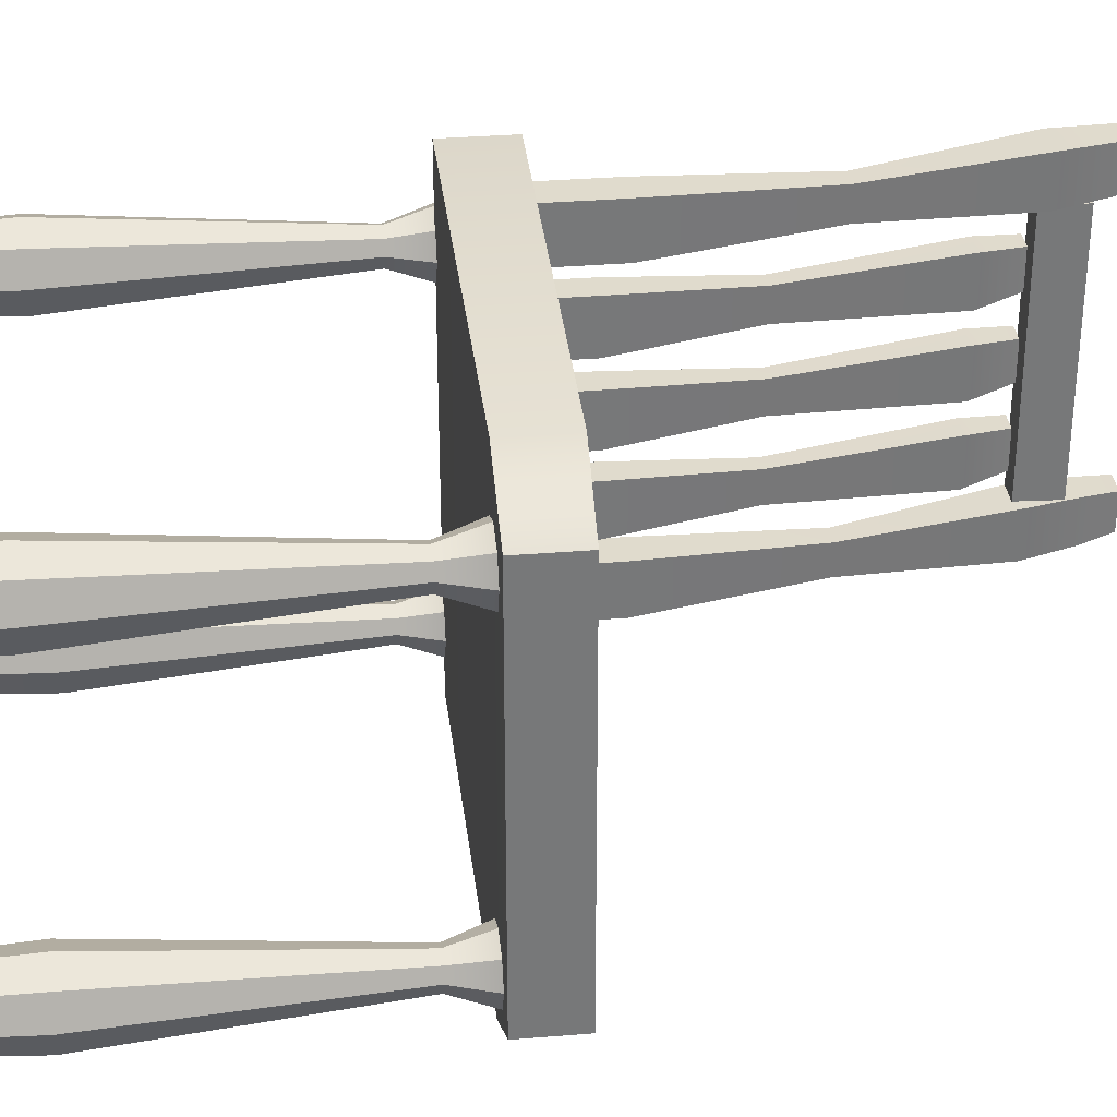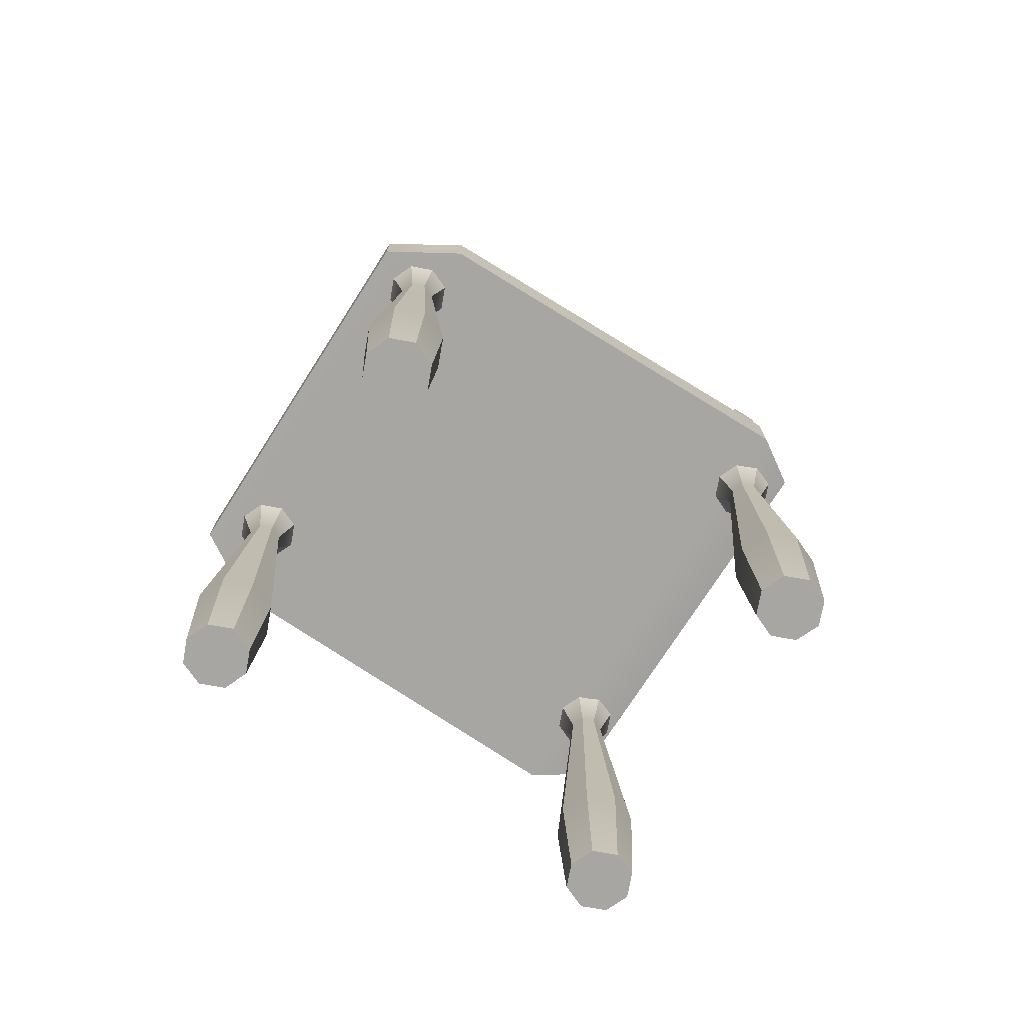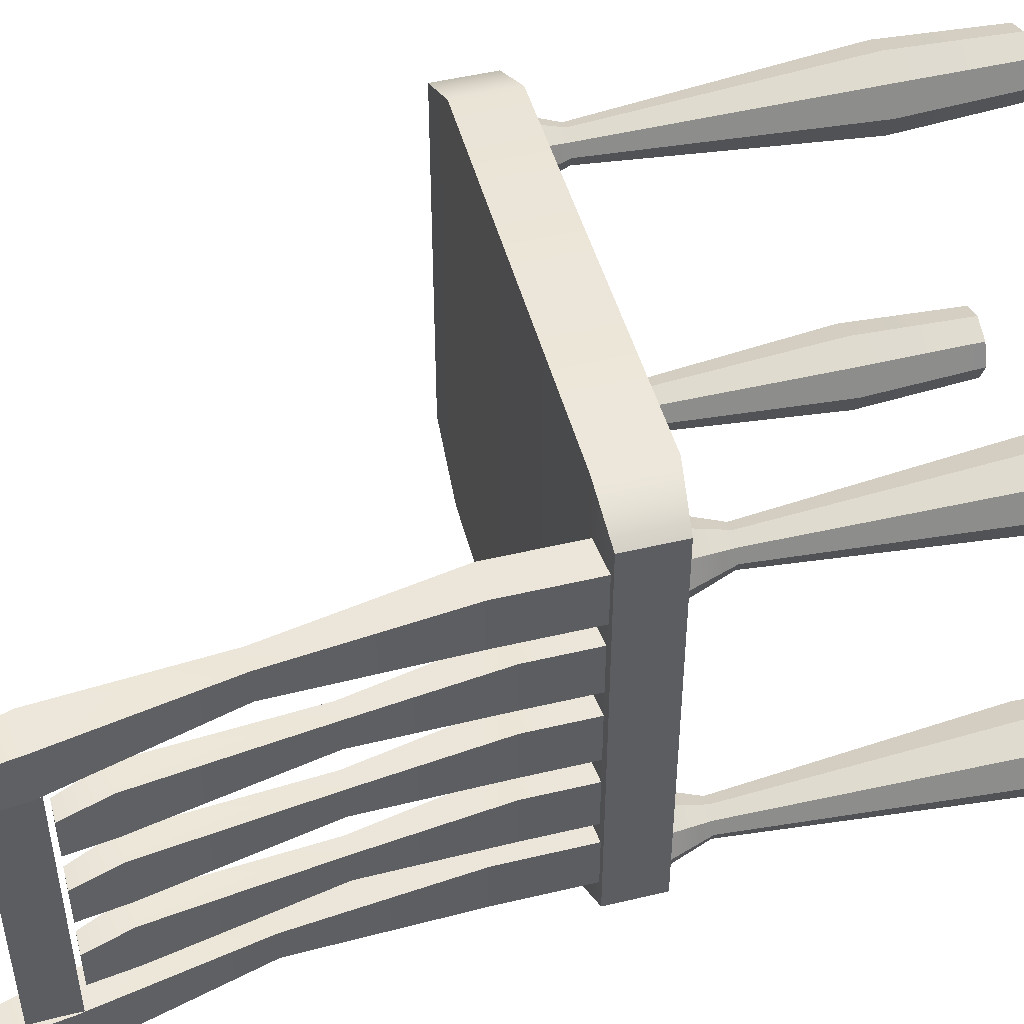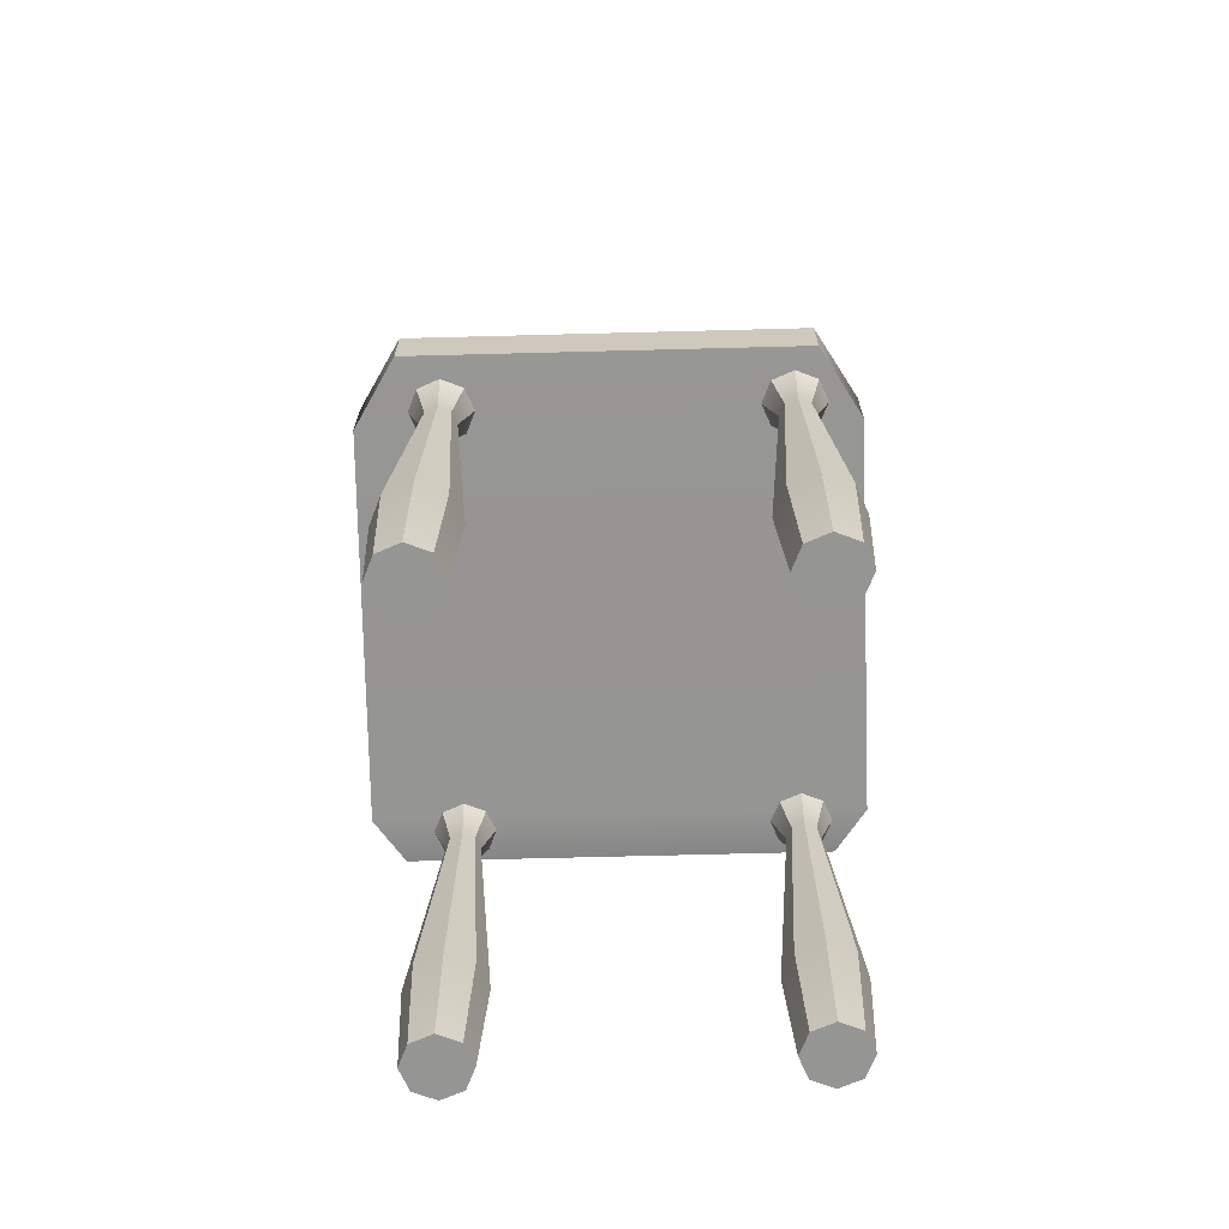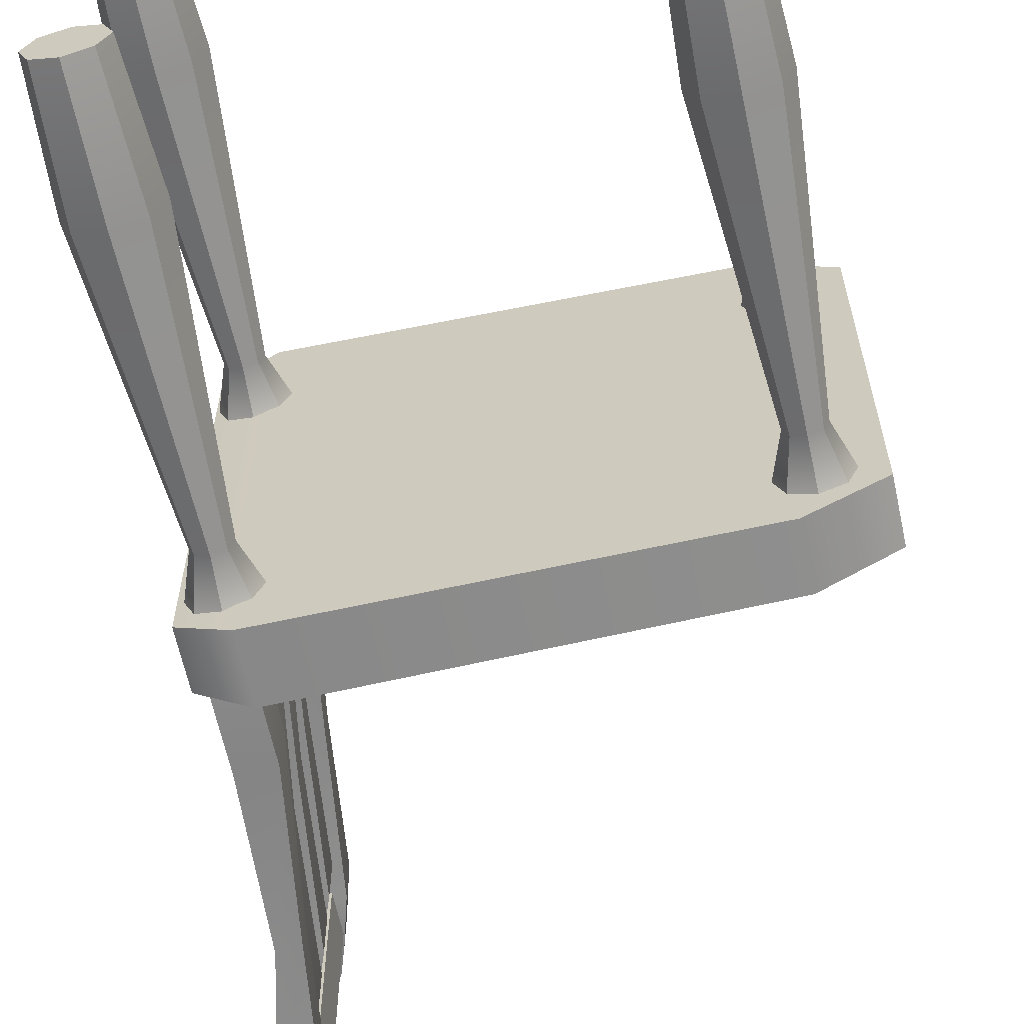
<metadata>
{"format":"obj","ext":"obj","renderer":"f3d","projection":"perspective","resolution":1024,"background":"white","views":[{"elev":33.1,"azim":83.5,"up":"+Z"},{"elev":-74.1,"azim":147.4,"up":"+Y"},{"elev":48.9,"azim":-104.9,"up":"+Z"},{"elev":-67.4,"azim":91.5,"up":"+Y"},{"elev":-63.5,"azim":12.2,"up":"+Z"}]}
</metadata>
<code>
g default
v -1.505 5.425 2.179
v 4.907 5.403 1.942
v -1.505 6.104 2.179
v 4.907 6.126 1.942
v -1.505 6.104 -3.05
v 4.907 6.126 -2.814
v -1.505 5.425 -3.05
v 4.907 5.403 -2.814
v -0.9132 6.161 2.562
v -0.9132 6.161 -3.434
v -0.9132 5.368 -3.434
v -0.9132 5.368 2.562
v 4.049 6.137 2.459
v 4.049 6.137 -3.33
v 4.049 5.391 -3.33
v 4.049 5.391 2.459
g pCube1
f 1 12 9 3
f 3 9 10 5
f 5 10 11 7
f 7 11 12 1
f 2 8 6 4
f 7 1 3 5
f 9 13 14 10
f 11 10 14 15
f 12 11 15 16
f 9 12 16 13
f 13 4 6 14
f 15 14 6 8
f 16 15 8 2
f 13 16 2 4
g default
v 4.531 0.2137 1.163
v 4.247 0.2137 1.046
v 3.964 0.2137 1.163
v 3.846 0.2137 1.447
v 3.964 0.2137 1.73
v 4.247 0.2137 1.848
v 4.531 0.2137 1.73
v 4.648 0.2137 1.447
v 4.531 5.447 1.163
v 4.247 5.447 1.046
v 3.964 5.447 1.163
v 3.846 5.447 1.447
v 3.964 5.447 1.73
v 4.247 5.447 1.848
v 4.531 5.447 1.73
v 4.648 5.447 1.447
v 4.247 0.2137 1.447
v 4.247 5.447 1.447
v 3.768 1.703 1.447
v 3.908 1.703 1.108
v 4.247 1.703 0.9671
v 4.587 1.703 1.108
v 4.727 1.703 1.447
v 4.587 1.703 1.786
v 4.247 1.703 1.926
v 3.908 1.703 1.786
v 4.46 4.912 1.447
v 4.398 4.912 1.597
v 4.247 4.912 1.66
v 4.097 4.912 1.597
v 4.035 4.912 1.447
v 4.097 4.912 1.296
v 4.247 4.912 1.234
v 4.398 4.912 1.296
g pCube1 Leg1 Leg2 Leg3 Leg4
f 17 18 37 38
f 18 19 36 37
f 19 20 35 36
f 20 21 42 35
f 21 22 41 42
f 22 23 40 41
f 23 24 39 40
f 24 17 38 39
f 18 17 33
f 19 18 33
f 20 19 33
f 21 20 33
f 22 21 33
f 23 22 33
f 24 23 33
f 17 24 33
f 25 26 34
f 26 27 34
f 27 28 34
f 28 29 34
f 29 30 34
f 30 31 34
f 31 32 34
f 32 25 34
f 36 35 47 48
f 37 36 48 49
f 38 37 49 50
f 39 38 50 43
f 40 39 43 44
f 41 40 44 45
f 42 41 45 46
f 35 42 46 47
f 44 43 32 31
f 45 44 31 30
f 46 45 30 29
f 47 46 29 28
f 48 47 28 27
f 49 48 27 26
f 50 49 26 25
f 43 50 25 32
g default
v -2 11.09 1.179
v -1.675 11.09 1.179
v -2 11.63 1.179
v -1.675 11.63 1.179
v -2 11.63 -2.152
v -1.675 11.63 -2.152
v -2 11.09 -2.152
v -1.675 11.09 -2.152
g pCube1 pCube14
f 51 52 54 53
f 53 54 56 55
f 55 56 58 57
f 57 58 52 51
f 52 58 56 54
f 57 51 53 55
g default
v -1.396 5.898 0.8293
v -1.041 5.898 0.8293
v -1.396 6.898 0.8293
v -1.041 6.898 0.8293
v -1.396 6.898 0.1707
v -1.041 6.898 0.1707
v -1.396 5.898 0.1707
v -1.041 5.898 0.1707
v -1.504 8.502 0.7044
v -1.284 8.502 0.7044
v -1.284 8.502 0.2956
v -1.504 8.502 0.2956
v -1.843 10.51 0.8092
v -1.51 10.51 0.8092
v -1.51 10.51 0.1908
v -1.843 10.51 0.1908
v -1.963 11.04 0.7422
v -1.702 11.04 0.7422
v -1.702 11.04 0.2578
v -1.963 11.04 0.2578
g pCube1 pCube10 pCube17 pCube18
f 59 60 62 61
f 75 76 77 78
f 63 64 66 65
f 65 66 60 59
f 60 66 64 62
f 65 59 61 63
f 61 62 68 67
f 62 64 69 68
f 64 63 70 69
f 63 61 67 70
f 67 68 72 71
f 68 69 73 72
f 69 70 74 73
f 70 67 71 74
f 71 72 76 75
f 72 73 77 76
f 73 74 78 77
f 74 71 75 78
g default
v -1.436 5.898 1.829
v -1.001 5.898 1.829
v -1.436 7.181 1.829
v -1.001 7.181 1.829
v -1.436 7.181 1.171
v -1.001 7.181 1.171
v -1.436 5.898 1.171
v -1.001 5.898 1.171
v -1.568 9.237 1.704
v -1.298 9.237 1.704
v -1.298 9.237 1.296
v -1.568 9.237 1.296
v -2.026 11.18 1.809
v -1.533 11.18 1.809
v -1.533 11.18 1.191
v -2.026 11.18 1.191
v -2.173 12.24 1.742
v -1.853 12.24 1.742
v -1.853 12.24 1.258
v -2.173 12.24 1.258
v -1.716 11.83 1.785
v -2.104 11.81 1.785
v -2.104 11.81 1.215
v -1.716 11.83 1.215
g pCube1 pCube15 pCube19
f 79 80 82 81
f 95 96 97 98
f 83 84 86 85
f 85 86 80 79
f 80 86 84 82
f 85 79 81 83
f 81 82 88 87
f 82 84 89 88
f 84 83 90 89
f 83 81 87 90
f 87 88 92 91
f 88 89 93 92
f 89 90 94 93
f 90 87 91 94
f 91 92 99 100
f 92 93 102 99
f 93 94 101 102
f 94 91 100 101
f 100 99 96 95
f 101 100 95 98
f 102 101 98 97
f 99 102 97 96
g default
v -0.7954 0.2137 1.156
v -1.079 0.2137 1.038
v -1.362 0.2137 1.156
v -1.48 0.2137 1.439
v -1.362 0.2137 1.723
v -1.079 0.2137 1.84
v -0.7954 0.2137 1.723
v -0.6779 0.2137 1.439
v -0.7954 5.447 1.156
v -1.079 5.447 1.038
v -1.362 5.447 1.156
v -1.48 5.447 1.439
v -1.362 5.447 1.723
v -1.079 5.447 1.84
v -0.7954 5.447 1.723
v -0.6779 5.447 1.439
v -1.079 0.2137 1.439
v -1.079 5.447 1.439
v -1.559 1.703 1.439
v -1.418 1.703 1.1
v -1.079 1.703 0.9596
v -0.7398 1.703 1.1
v -0.5993 1.703 1.439
v -0.7398 1.703 1.778
v -1.079 1.703 1.919
v -1.418 1.703 1.778
v -0.8661 4.912 1.439
v -0.9284 4.912 1.59
v -1.079 4.912 1.652
v -1.229 4.912 1.59
v -1.292 4.912 1.439
v -1.229 4.912 1.289
v -1.079 4.912 1.226
v -0.9284 4.912 1.289
g pCube1 Leg1 Leg2 Leg3 Leg4
f 103 104 123 124
f 104 105 122 123
f 105 106 121 122
f 106 107 128 121
f 107 108 127 128
f 108 109 126 127
f 109 110 125 126
f 110 103 124 125
f 104 103 119
f 105 104 119
f 106 105 119
f 107 106 119
f 108 107 119
f 109 108 119
f 110 109 119
f 103 110 119
f 111 112 120
f 112 113 120
f 113 114 120
f 114 115 120
f 115 116 120
f 116 117 120
f 117 118 120
f 118 111 120
f 122 121 133 134
f 123 122 134 135
f 124 123 135 136
f 125 124 136 129
f 126 125 129 130
f 127 126 130 131
f 128 127 131 132
f 121 128 132 133
f 130 129 118 117
f 131 130 117 116
f 132 131 116 115
f 133 132 115 114
f 134 133 114 113
f 135 134 113 112
f 136 135 112 111
f 129 136 111 118
g default
v -0.7599 0.2137 -2.923
v -1.043 0.2137 -3.04
v -1.327 0.2137 -2.923
v -1.444 0.2137 -2.639
v -1.327 0.2137 -2.356
v -1.043 0.2137 -2.238
v -0.7599 0.2137 -2.356
v -0.6424 0.2137 -2.639
v -0.7599 5.447 -2.923
v -1.043 5.447 -3.04
v -1.327 5.447 -2.923
v -1.444 5.447 -2.639
v -1.327 5.447 -2.356
v -1.043 5.447 -2.238
v -0.7599 5.447 -2.356
v -0.6424 5.447 -2.639
v -1.043 0.2137 -2.639
v -1.043 5.447 -2.639
v -1.523 1.703 -2.639
v -1.383 1.703 -2.979
v -1.043 1.703 -3.119
v -0.7043 1.703 -2.979
v -0.5638 1.703 -2.639
v -0.7043 1.703 -2.3
v -1.043 1.703 -2.16
v -1.383 1.703 -2.3
v -0.8306 4.912 -2.639
v -0.8929 4.912 -2.489
v -1.043 4.912 -2.427
v -1.194 4.912 -2.489
v -1.256 4.912 -2.639
v -1.194 4.912 -2.79
v -1.043 4.912 -2.852
v -0.8929 4.912 -2.79
g pCube1 Leg1 Leg2 Leg3 Leg4
f 137 138 157 158
f 138 139 156 157
f 139 140 155 156
f 140 141 162 155
f 141 142 161 162
f 142 143 160 161
f 143 144 159 160
f 144 137 158 159
f 138 137 153
f 139 138 153
f 140 139 153
f 141 140 153
f 142 141 153
f 143 142 153
f 144 143 153
f 137 144 153
f 145 146 154
f 146 147 154
f 147 148 154
f 148 149 154
f 149 150 154
f 150 151 154
f 151 152 154
f 152 145 154
f 156 155 167 168
f 157 156 168 169
f 158 157 169 170
f 159 158 170 163
f 160 159 163 164
f 161 160 164 165
f 162 161 165 166
f 155 162 166 167
f 164 163 152 151
f 165 164 151 150
f 166 165 150 149
f 167 166 149 148
f 168 167 148 147
f 169 168 147 146
f 170 169 146 145
f 163 170 145 152
g default
v 4.531 0.2137 -2.835
v 4.247 0.2137 -2.953
v 3.964 0.2137 -2.835
v 3.846 0.2137 -2.552
v 3.964 0.2137 -2.268
v 4.247 0.2137 -2.151
v 4.531 0.2137 -2.268
v 4.648 0.2137 -2.552
v 4.531 5.447 -2.835
v 4.247 5.447 -2.953
v 3.964 5.447 -2.835
v 3.846 5.447 -2.552
v 3.964 5.447 -2.268
v 4.247 5.447 -2.151
v 4.531 5.447 -2.268
v 4.648 5.447 -2.552
v 4.247 0.2137 -2.552
v 4.247 5.447 -2.552
v 3.768 1.703 -2.552
v 3.908 1.703 -2.891
v 4.247 1.703 -3.031
v 4.587 1.703 -2.891
v 4.727 1.703 -2.552
v 4.587 1.703 -2.213
v 4.247 1.703 -2.072
v 3.908 1.703 -2.213
v 4.46 4.912 -2.552
v 4.398 4.912 -2.401
v 4.247 4.912 -2.339
v 4.097 4.912 -2.401
v 4.035 4.912 -2.552
v 4.097 4.912 -2.702
v 4.247 4.912 -2.765
v 4.398 4.912 -2.702
g pCube1 Leg1 Leg2 Leg3 Leg4
f 171 172 191 192
f 172 173 190 191
f 173 174 189 190
f 174 175 196 189
f 175 176 195 196
f 176 177 194 195
f 177 178 193 194
f 178 171 192 193
f 172 171 187
f 173 172 187
f 174 173 187
f 175 174 187
f 176 175 187
f 177 176 187
f 178 177 187
f 171 178 187
f 179 180 188
f 180 181 188
f 181 182 188
f 182 183 188
f 183 184 188
f 184 185 188
f 185 186 188
f 186 179 188
f 190 189 201 202
f 191 190 202 203
f 192 191 203 204
f 193 192 204 197
f 194 193 197 198
f 195 194 198 199
f 196 195 199 200
f 189 196 200 201
f 198 197 186 185
f 199 198 185 184
f 200 199 184 183
f 201 200 183 182
f 202 201 182 181
f 203 202 181 180
f 204 203 180 179
f 197 204 179 186
g default
v -1.396 5.898 -0.1707
v -1.041 5.898 -0.1707
v -1.396 6.898 -0.1707
v -1.041 6.898 -0.1707
v -1.396 6.898 -0.8293
v -1.041 6.898 -0.8293
v -1.396 5.898 -0.8293
v -1.041 5.898 -0.8293
v -1.504 8.502 -0.2956
v -1.284 8.502 -0.2956
v -1.284 8.502 -0.7044
v -1.504 8.502 -0.7044
v -1.843 10.51 -0.1908
v -1.51 10.51 -0.1908
v -1.51 10.51 -0.8092
v -1.843 10.51 -0.8092
v -1.963 11.04 -0.2578
v -1.702 11.04 -0.2578
v -1.702 11.04 -0.7422
v -1.963 11.04 -0.7422
g pCube1 pCube10 pCube17 pCube18
f 205 206 208 207
f 221 222 223 224
f 209 210 212 211
f 211 212 206 205
f 206 212 210 208
f 211 205 207 209
f 207 208 214 213
f 208 210 215 214
f 210 209 216 215
f 209 207 213 216
f 213 214 218 217
f 214 215 219 218
f 215 216 220 219
f 216 213 217 220
f 217 218 222 221
f 218 219 223 222
f 219 220 224 223
f 220 217 221 224
g default
v -1.396 5.898 -1.171
v -1.041 5.898 -1.171
v -1.396 6.898 -1.171
v -1.041 6.898 -1.171
v -1.396 6.898 -1.829
v -1.041 6.898 -1.829
v -1.396 5.898 -1.829
v -1.041 5.898 -1.829
v -1.504 8.502 -1.296
v -1.284 8.502 -1.296
v -1.284 8.502 -1.704
v -1.504 8.502 -1.704
v -1.843 10.51 -1.191
v -1.51 10.51 -1.191
v -1.51 10.51 -1.809
v -1.843 10.51 -1.809
v -1.963 11.04 -1.258
v -1.702 11.04 -1.258
v -1.702 11.04 -1.742
v -1.963 11.04 -1.742
g pCube1 pCube10 pCube17 pCube18
f 225 226 228 227
f 241 242 243 244
f 229 230 232 231
f 231 232 226 225
f 226 232 230 228
f 231 225 227 229
f 227 228 234 233
f 228 230 235 234
f 230 229 236 235
f 229 227 233 236
f 233 234 238 237
f 234 235 239 238
f 235 236 240 239
f 236 233 237 240
f 237 238 242 241
f 238 239 243 242
f 239 240 244 243
f 240 237 241 244
g default
v -1.436 5.898 -2.072
v -1.001 5.898 -2.072
v -1.436 7.181 -2.072
v -1.001 7.181 -2.072
v -1.436 7.181 -2.731
v -1.001 7.181 -2.731
v -1.436 5.898 -2.731
v -1.001 5.898 -2.731
v -1.568 9.237 -2.197
v -1.298 9.237 -2.197
v -1.298 9.237 -2.606
v -1.568 9.237 -2.606
v -2.026 11.18 -2.092
v -1.533 11.18 -2.092
v -1.533 11.18 -2.711
v -2.026 11.18 -2.711
v -2.173 12.24 -2.159
v -1.853 12.24 -2.159
v -1.853 12.24 -2.644
v -2.173 12.24 -2.644
v -1.716 11.83 -2.116
v -2.104 11.81 -2.116
v -2.104 11.81 -2.686
v -1.716 11.83 -2.686
g pCube1 pCube15 pCube19
f 245 246 248 247
f 261 262 263 264
f 249 250 252 251
f 251 252 246 245
f 246 252 250 248
f 251 245 247 249
f 247 248 254 253
f 248 250 255 254
f 250 249 256 255
f 249 247 253 256
f 253 254 258 257
f 254 255 259 258
f 255 256 260 259
f 256 253 257 260
f 257 258 265 266
f 258 259 268 265
f 259 260 267 268
f 260 257 266 267
f 266 265 262 261
f 267 266 261 264
f 268 267 264 263
f 265 268 263 262

</code>
